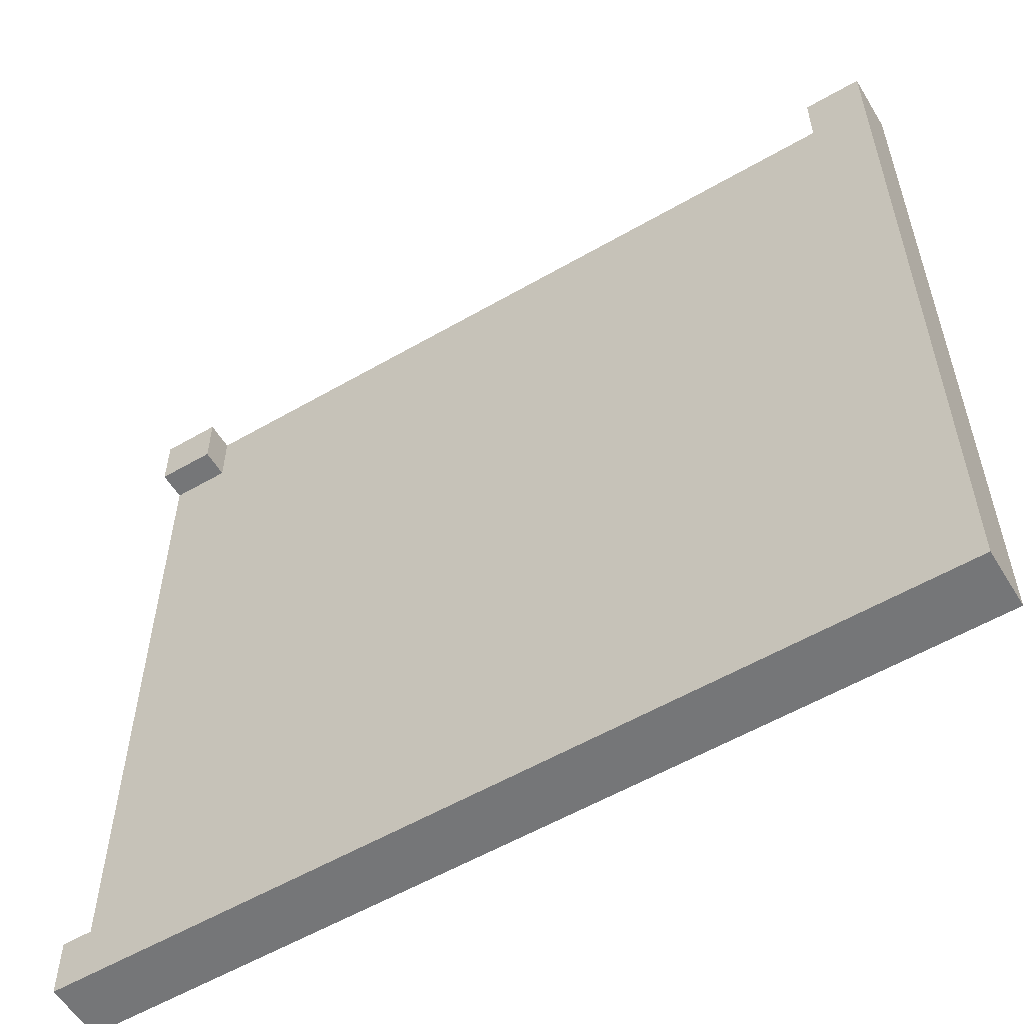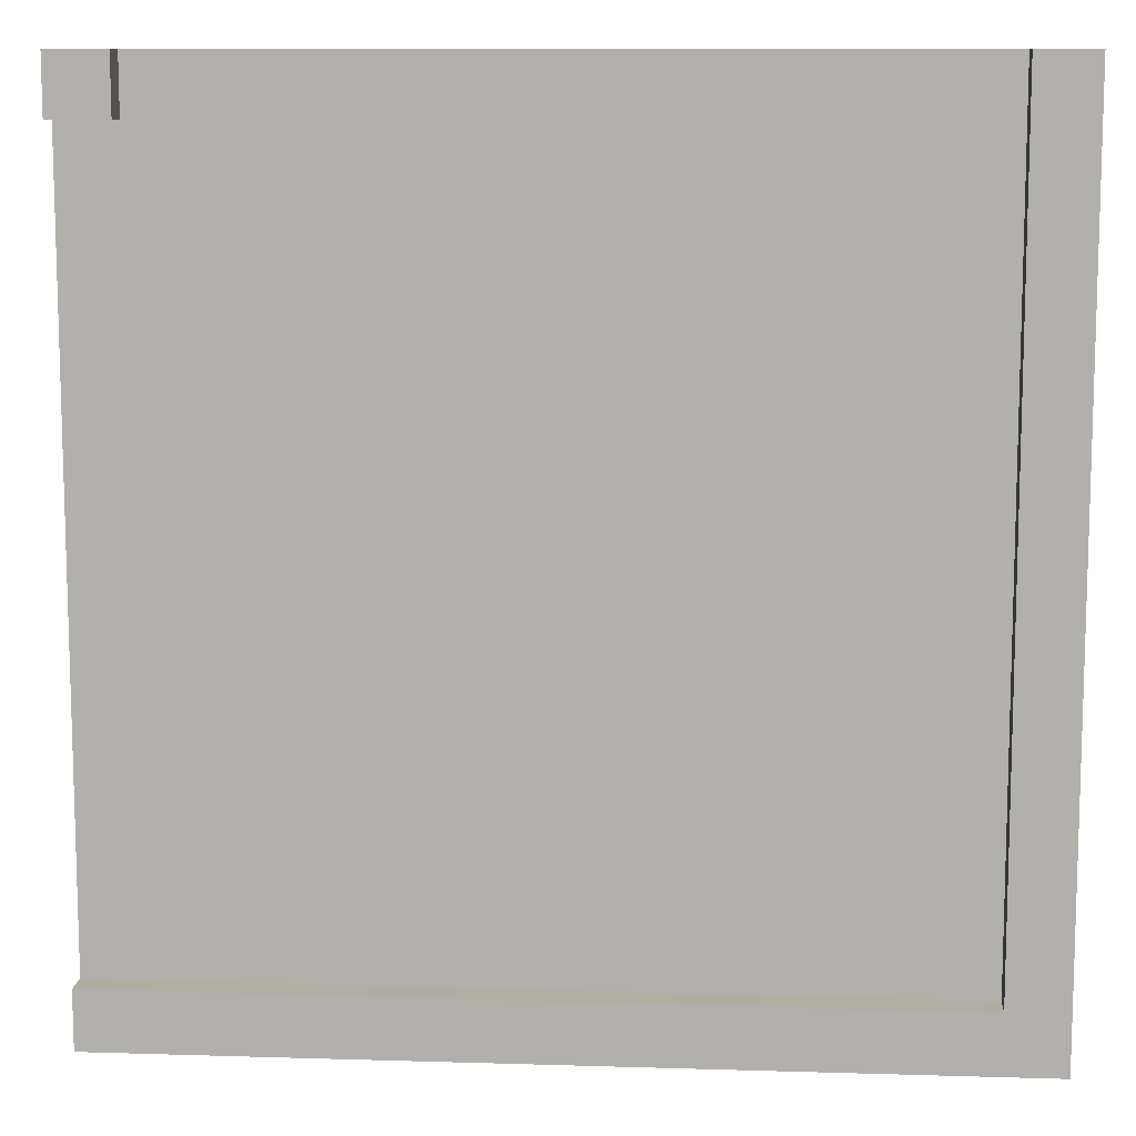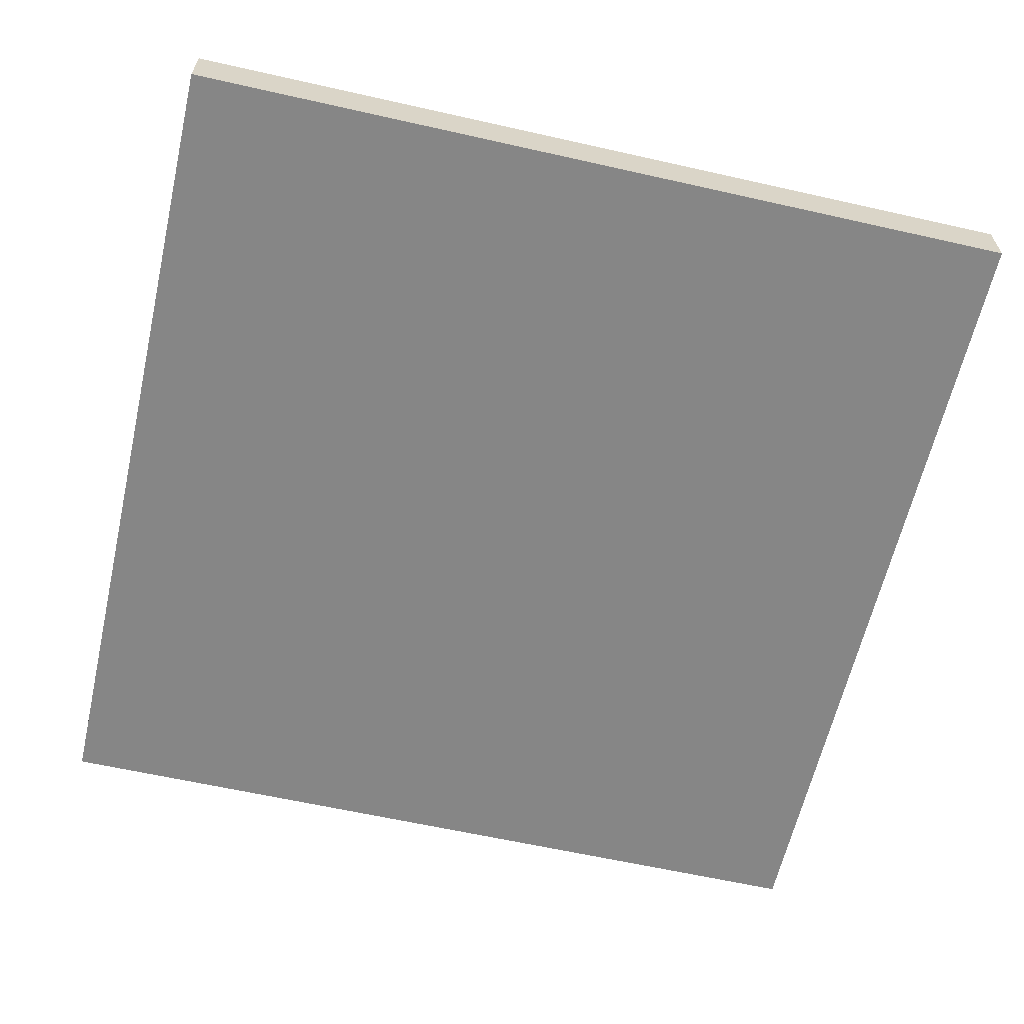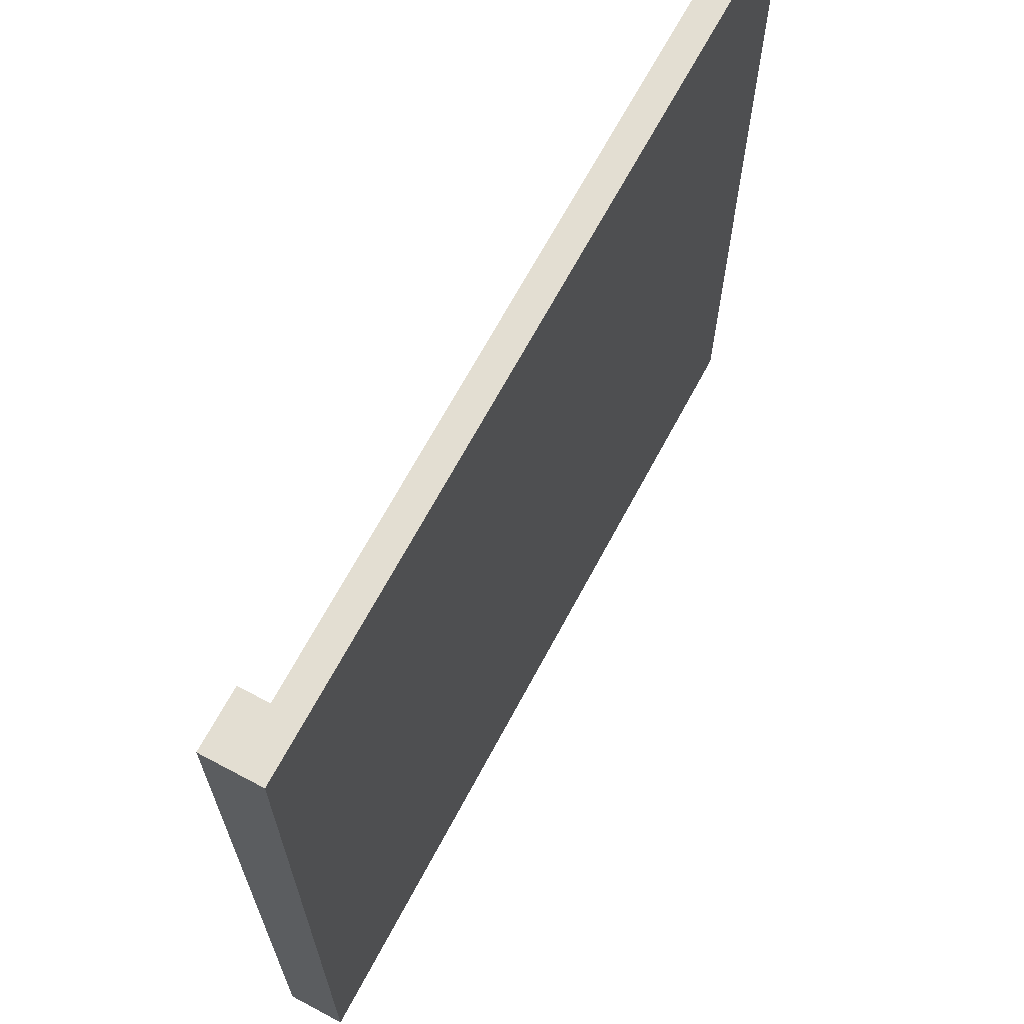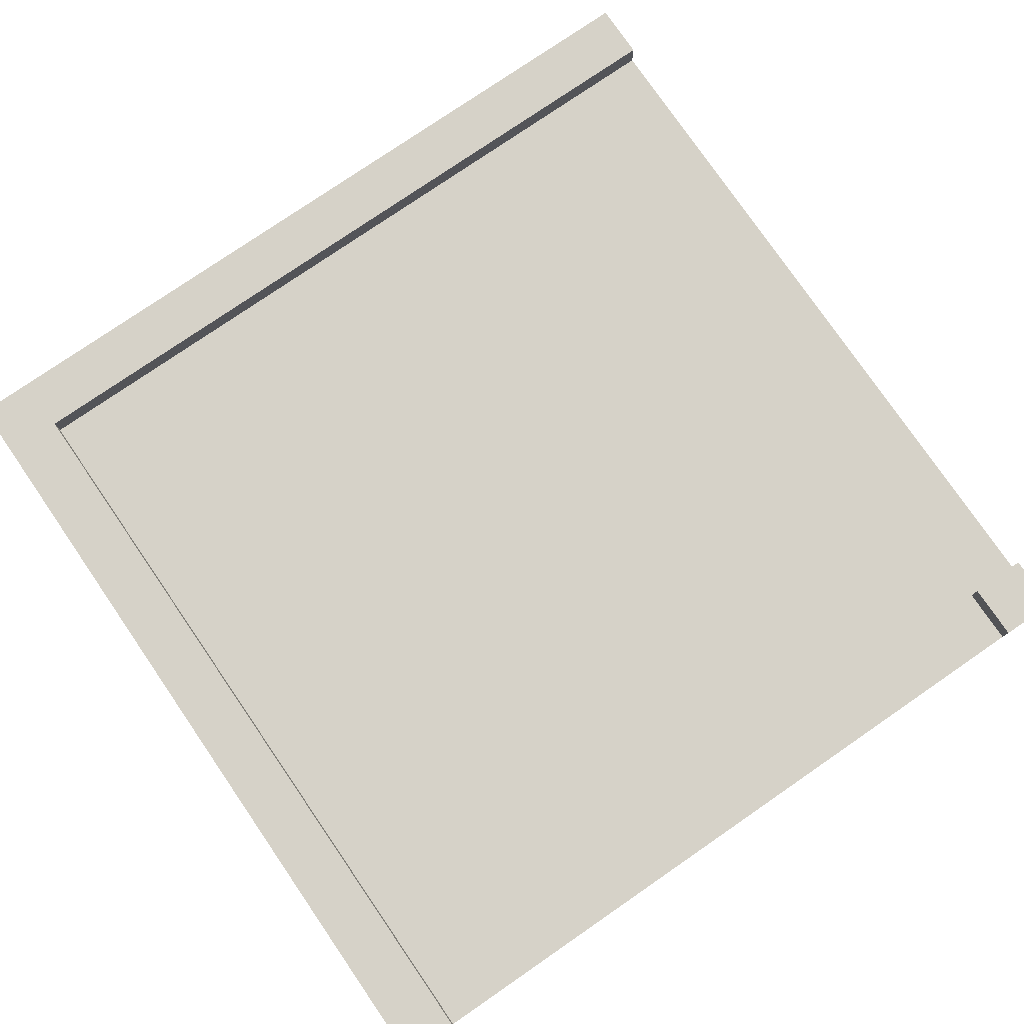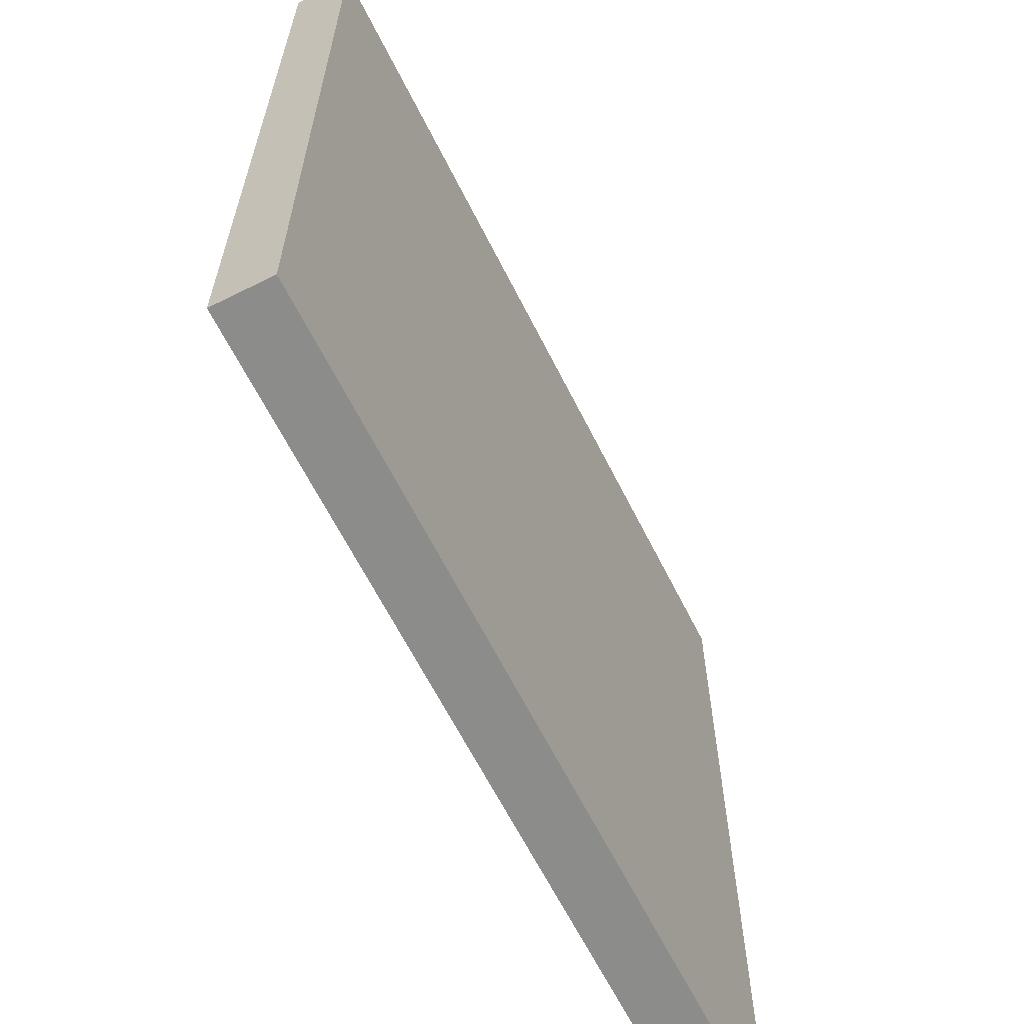
<metadata>
{"format":"obj","ext":"obj","renderer":"f3d","projection":"perspective","resolution":1024,"background":"white","views":[{"elev":-56.8,"azim":-148.9,"up":"+Z"},{"elev":10.4,"azim":-175.6,"up":"+Z"},{"elev":-62.0,"azim":167.1,"up":"+Y"},{"elev":67.5,"azim":-61.9,"up":"+Z"},{"elev":78.0,"azim":-34.5,"up":"+Y"},{"elev":-64.1,"azim":-63.3,"up":"+Z"}]}
</metadata>
<code>
g road-2
v -15 0 15
v -15 0 -15
v -15 2 15
v -15 2 -15
v 13 1 15
v 13 1 13
v 13 2 15
v 13 2 13
v -13 1 15
v -13 1 -13
v -13 2 15
v -13 2 -13
v 15 0 15
v 15 0 -15
v 15 1 13
v 15 1 -13
v 15 2 15
v 15 2 13
v 15 2 -13
v 15 2 -15
v -15 0 15
v -15 2 15
v -13 1 15
v -13 2 15
v 13 1 15
v 13 2 15
v 15 0 15
v 15 2 15
v -13 1 -13
v -13 2 -13
v 15 1 -13
v 15 2 -13
v 13 1 13
v 13 2 13
v 15 1 13
v 15 2 13
v -15 0 -15
v -15 2 -15
v 15 0 -15
v 15 2 -15
v -15 0 15
v 15 0 15
v -1 0 10
v 1 0 10
v 1 0 1
v 10 0 1
v -1 0 -1
v 10 0 -1
v -15 0 -15
v 15 0 -15
v -13 1 15
v 13 1 15
v 13 1 13
v 15 1 13
v -1 1 10
v 1 1 10
v 1 1 1
v 10 1 1
v -1 1 -1
v 10 1 -1
v -13 1 -13
v 15 1 -13
v -15 2 15
v -13 2 15
v 13 2 15
v 15 2 15
v 13 2 13
v 15 2 13
v -13 2 -13
v 15 2 -13
v -15 2 -15
v 15 2 -15
f 3 2 1
f 4 2 3
f 7 6 5
f 8 6 7
f 9 10 11
f 11 10 12
f 13 14 15
f 15 14 16
f 13 15 17
f 17 15 18
f 16 14 19
f 19 14 20
f 23 22 21
f 24 22 23
f 25 23 21
f 27 25 21
f 27 26 25
f 28 26 27
f 31 30 29
f 32 30 31
f 33 34 35
f 35 34 36
f 37 38 39
f 39 38 40
f 43 42 41
f 44 42 43
f 45 44 43
f 45 42 44
f 46 42 45
f 47 43 41
f 47 45 43
f 47 46 45
f 48 42 46
f 48 46 47
f 49 47 41
f 49 48 47
f 50 42 48
f 50 48 49
f 51 52 53
f 51 53 55
f 53 54 55
f 55 54 56
f 55 56 57
f 56 54 57
f 57 54 58
f 51 55 59
f 55 57 59
f 57 58 59
f 58 54 60
f 59 58 60
f 51 59 61
f 59 60 61
f 60 54 62
f 61 60 62
f 65 66 67
f 67 66 68
f 63 64 69
f 63 69 71
f 69 70 71
f 71 70 72

</code>
